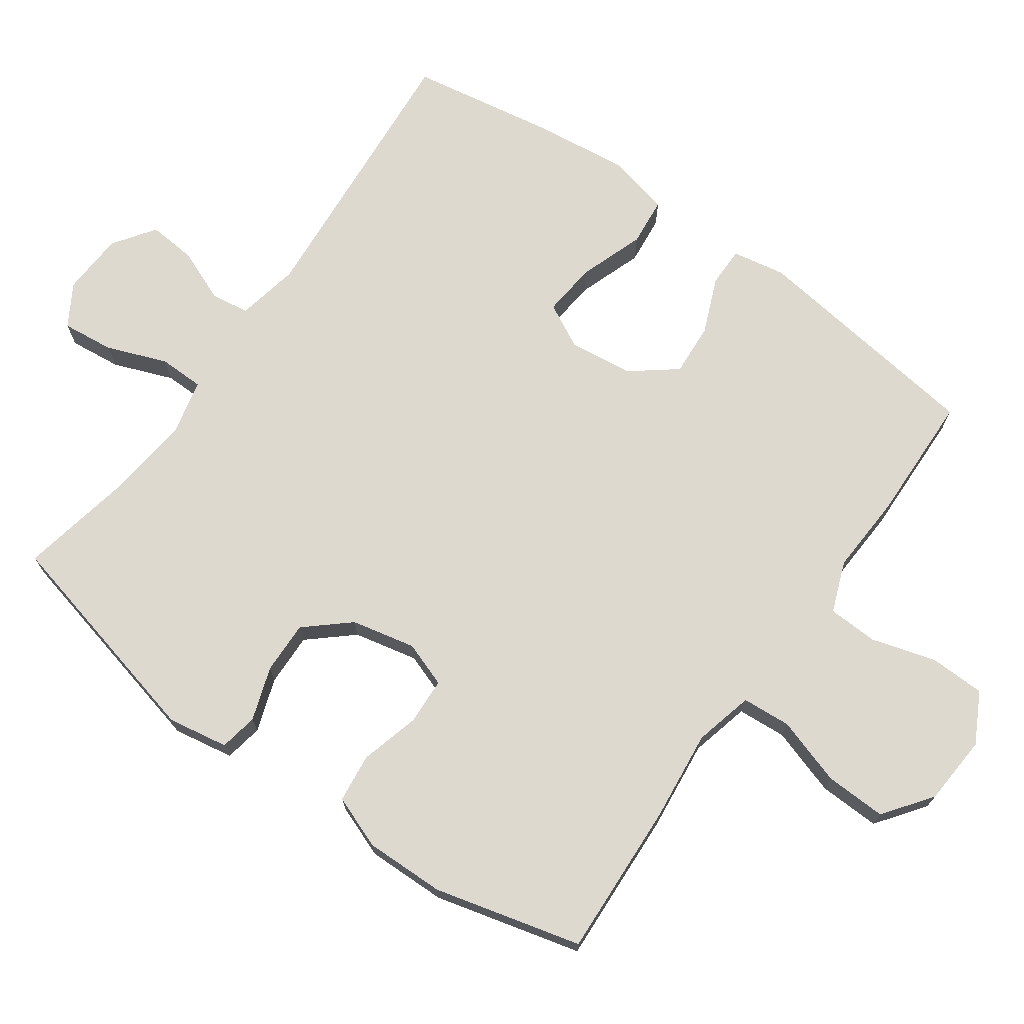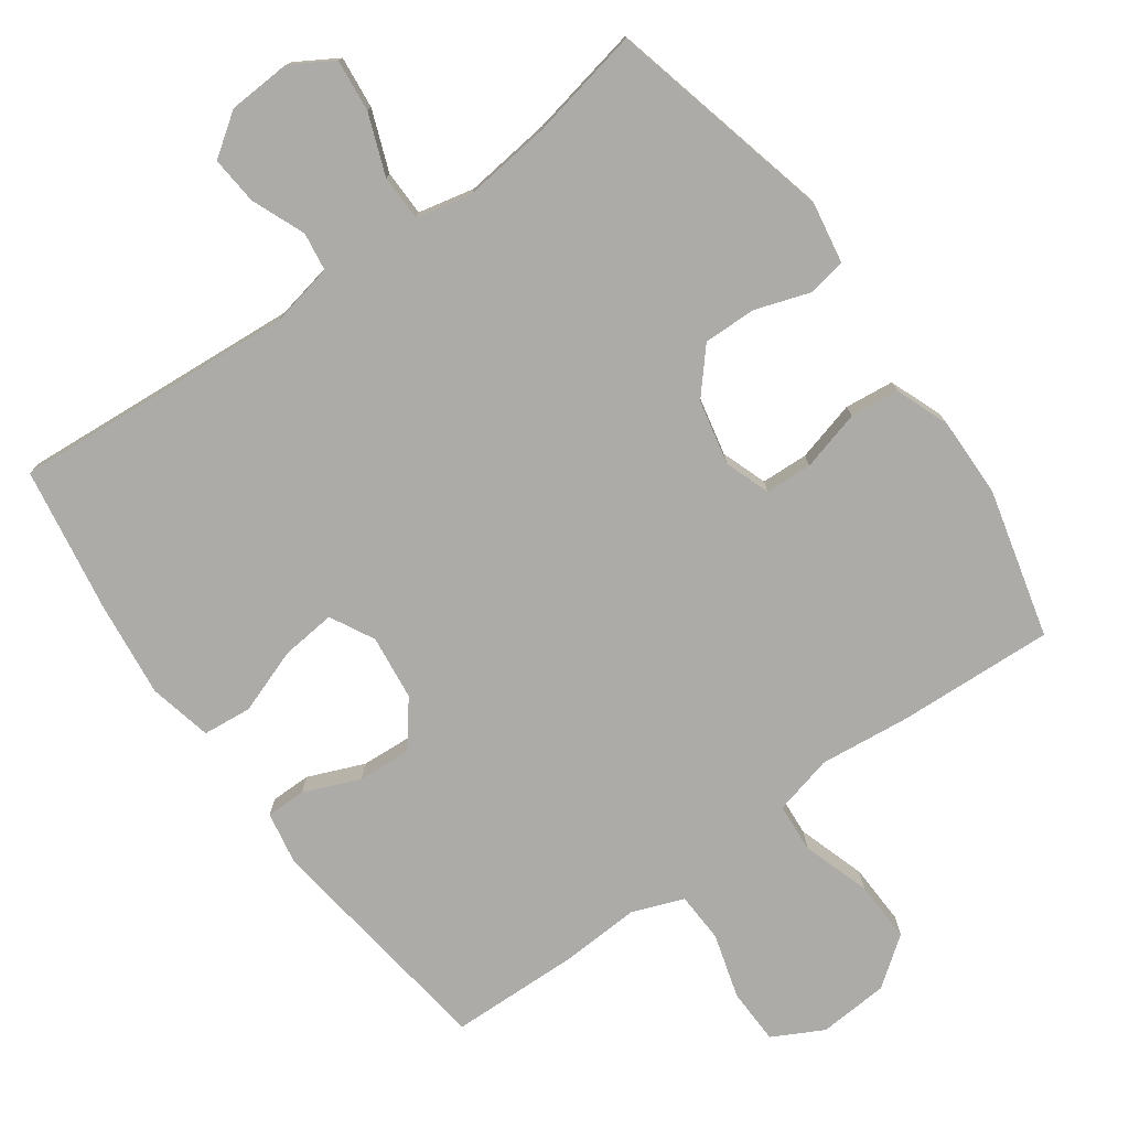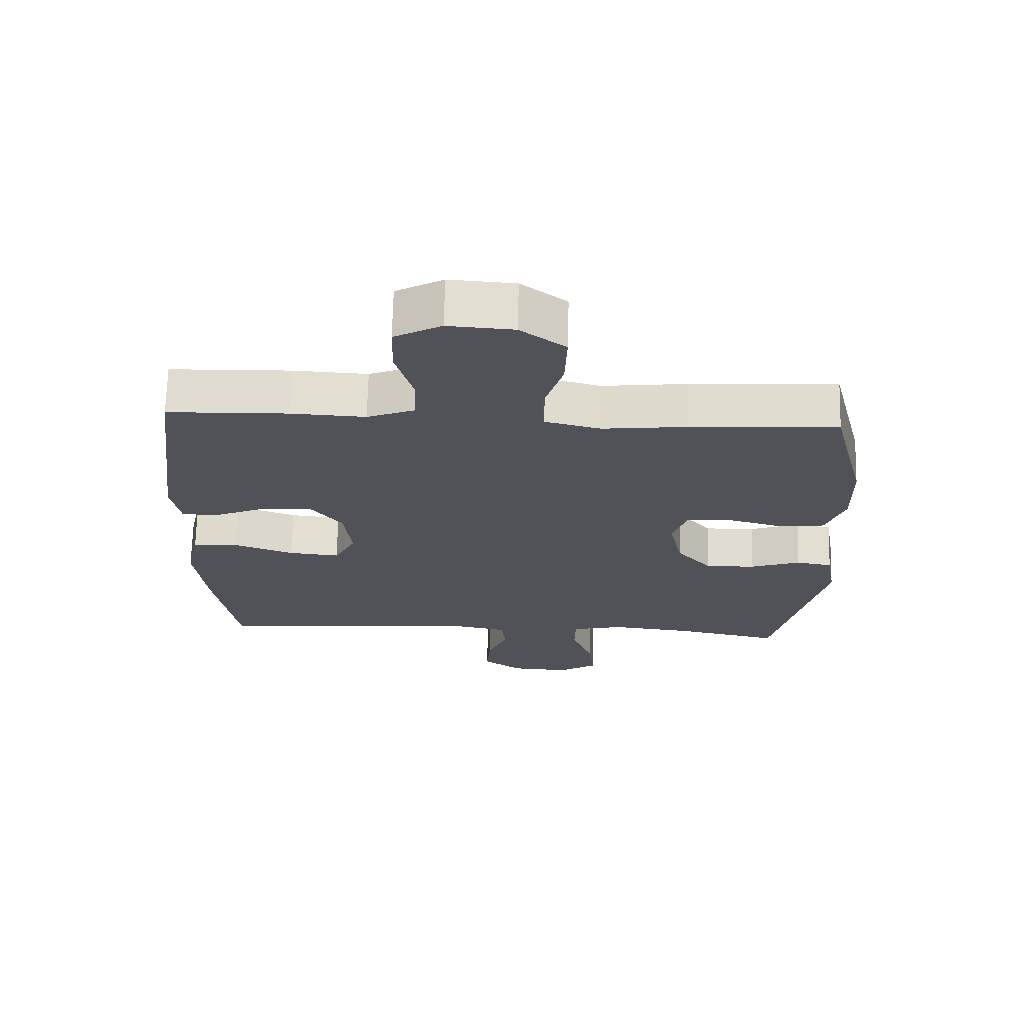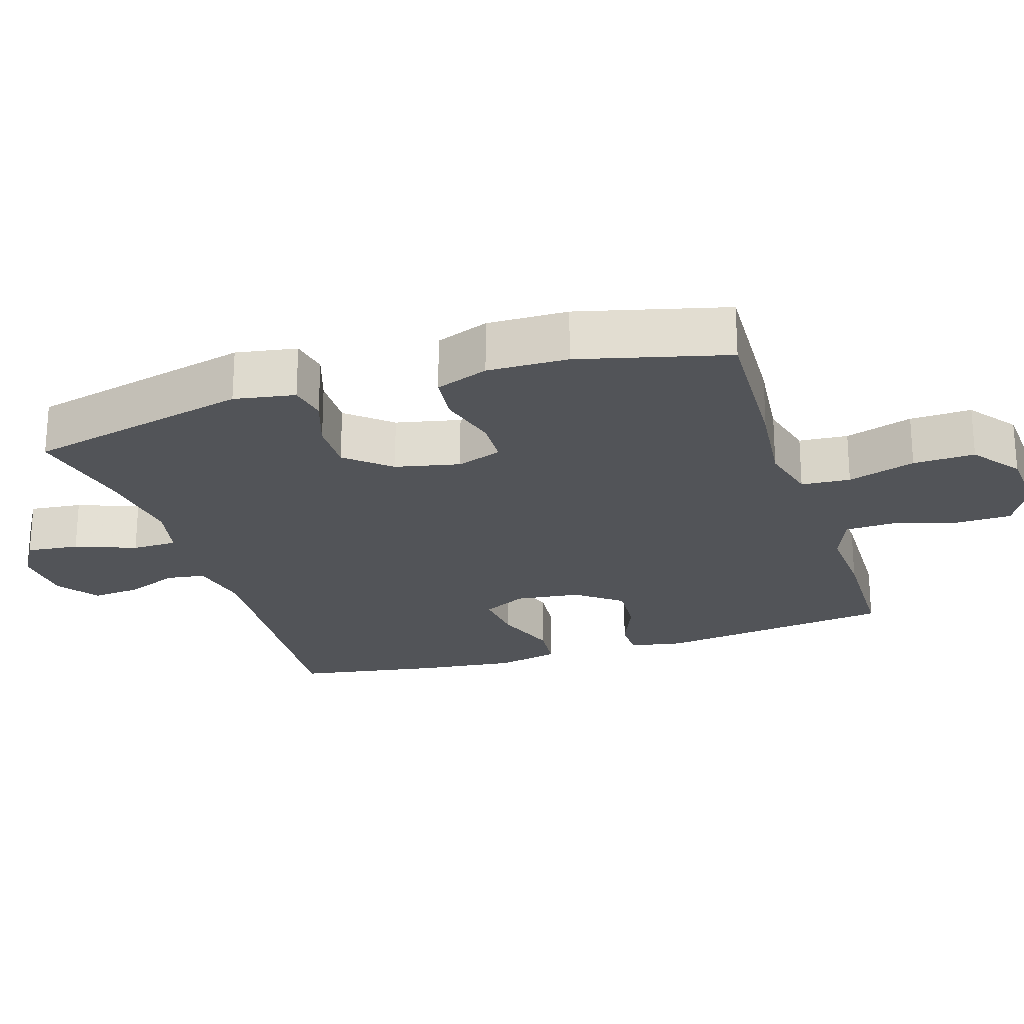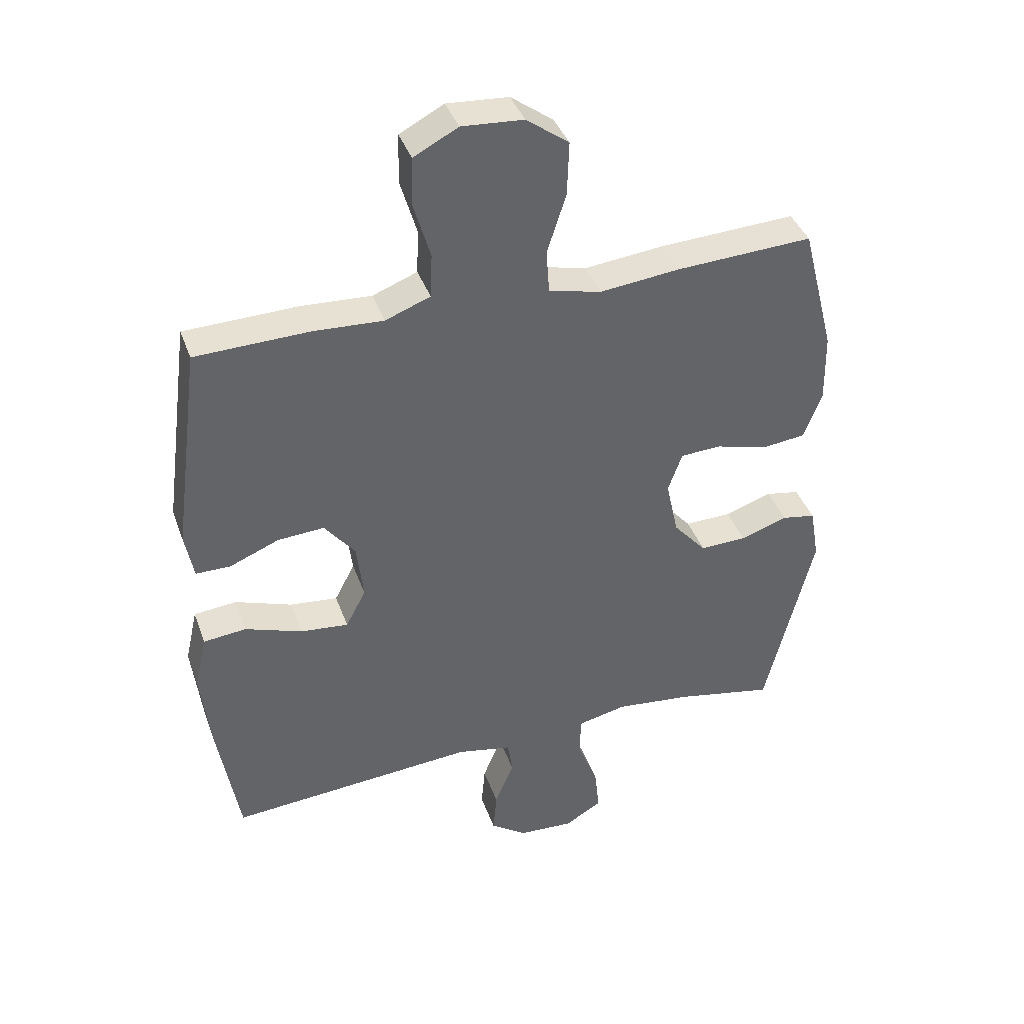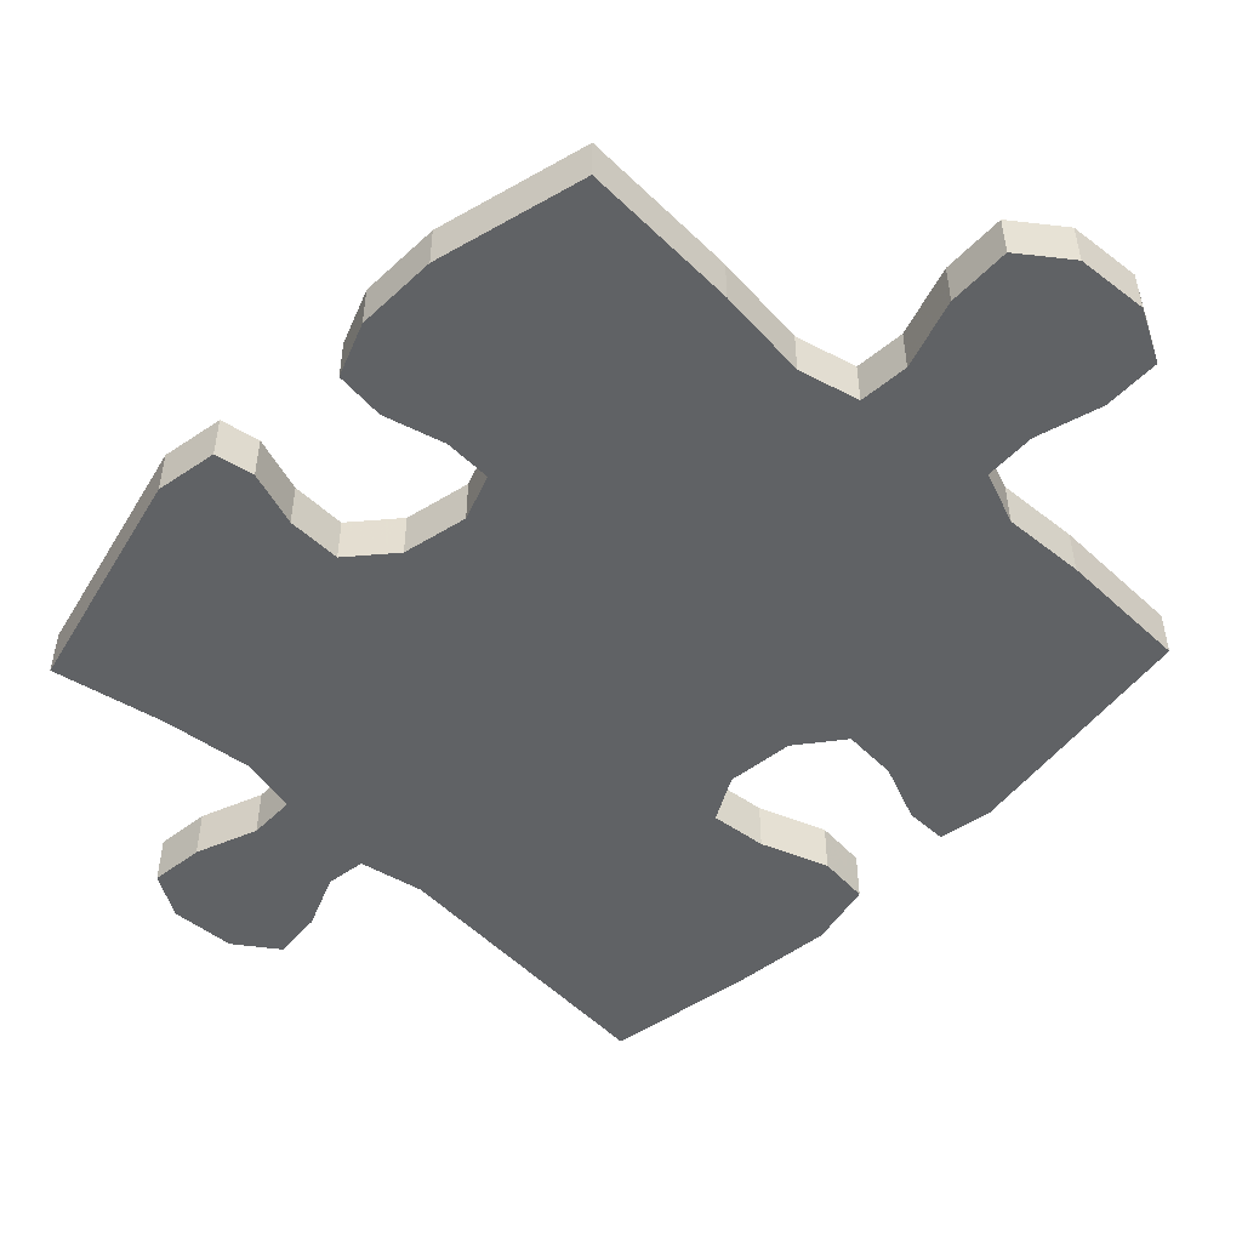
<metadata>
{"format":"obj","ext":"obj","renderer":"f3d","projection":"perspective","resolution":1024,"background":"white","views":[{"elev":71.5,"azim":-54.6,"up":"+Y"},{"elev":-76.5,"azim":-144.3,"up":"+Y"},{"elev":68.6,"azim":-178.6,"up":"+Z"},{"elev":-23.0,"azim":-72.3,"up":"+Y"},{"elev":39.8,"azim":161.2,"up":"+Z"},{"elev":-50.5,"azim":-43.7,"up":"+Y"}]}
</metadata>
<code>
v -0.5 0.07 -0.5
v -0.578 0.07 -0.178
v -0.563 0.07 -0.091
v -0.508 0.07 -0.081
v -0.431 0.07 -0.107
v -0.355 0.07 -0.109
v -0.301 0.07 -0.047
v -0.281 0.07 0.045
v -0.304 0.07 0.11
v -0.371 0.07 0.113
v -0.457 0.07 0.09
v -0.527 0.07 0.098
v -0.556 0.07 0.174
v -0.554 0.07 0.289
v -0.5 0.07 0.5
v -0.277 0.07 0.489
v -0.147 0.07 0.475
v -0.062 0.07 0.496
v -0.057 0.07 0.566
v -0.088 0.07 0.663
v -0.091 0.07 0.751
v -0.022 0.07 0.802
v 0.078 0.07 0.809
v 0.15 0.07 0.771
v 0.152 0.07 0.691
v 0.125 0.07 0.599
v 0.128 0.07 0.527
v 0.201 0.07 0.499
v 0.315 0.07 0.505
v 0.5 0.07 0.5
v 0.545 0.07 0.159
v 0.531 0.07 0.083
v 0.474 0.07 0.083
v 0.394 0.07 0.116
v 0.318 0.07 0.121
v 0.268 0.07 0.057
v 0.257 0.07 -0.036
v 0.29 0.07 -0.099
v 0.368 0.07 -0.091
v 0.461 0.07 -0.058
v 0.531 0.07 -0.065
v 0.551 0.07 -0.155
v 0.535 0.07 -0.292
v 0.5 0.07 -0.5
v 0.096 0.07 -0.469
v 0.006 0.07 -0.487
v -0.002 0.07 -0.542
v 0.029 0.07 -0.618
v 0.035 0.07 -0.687
v -0.025 0.07 -0.729
v -0.115 0.07 -0.734
v -0.175 0.07 -0.698
v -0.167 0.07 -0.623
v -0.134 0.07 -0.537
v -0.135 0.07 -0.472
v -0.215 0.07 -0.454
v -0.339 0.07 -0.468
v -0.5 0 -0.5
v -0.578 0 -0.178
v -0.563 0 -0.091
v -0.508 0 -0.081
v -0.431 0 -0.107
v -0.355 0 -0.109
v -0.301 0 -0.047
v -0.281 0 0.045
v -0.304 0 0.11
v -0.371 0 0.113
v -0.457 0 0.09
v -0.527 0 0.098
v -0.556 0 0.174
v -0.554 0 0.289
v -0.5 0 0.5
v -0.277 0 0.489
v -0.147 0 0.475
v -0.062 0 0.496
v -0.057 0 0.566
v -0.088 0 0.663
v -0.091 0 0.751
v -0.022 0 0.802
v 0.078 0 0.809
v 0.15 0 0.771
v 0.152 0 0.691
v 0.125 0 0.599
v 0.128 0 0.527
v 0.201 0 0.499
v 0.315 0 0.505
v 0.5 0 0.5
v 0.545 0 0.159
v 0.531 0 0.083
v 0.474 0 0.083
v 0.394 0 0.116
v 0.318 0 0.121
v 0.268 0 0.057
v 0.257 0 -0.036
v 0.29 0 -0.099
v 0.368 0 -0.091
v 0.461 0 -0.058
v 0.531 0 -0.065
v 0.551 0 -0.155
v 0.535 0 -0.292
v 0.5 0 -0.5
v 0.096 0 -0.469
v 0.006 0 -0.487
v -0.002 0 -0.542
v 0.029 0 -0.618
v 0.035 0 -0.687
v -0.025 0 -0.729
v -0.115 0 -0.734
v -0.175 0 -0.698
v -0.167 0 -0.623
v -0.134 0 -0.537
v -0.135 0 -0.472
v -0.215 0 -0.454
v -0.339 0 -0.468
f 52 53 54
f 51 52 54
f 50 51 54
f 49 50 54
f 48 49 54
f 47 48 54
f 46 47 54 55
f 45 46 55 56
f 43 44 45
f 42 43 45
f 41 42 45
f 40 41 45
f 39 40 45
f 38 39 45 56
f 32 33 34
f 31 32 34
f 30 31 34
f 29 30 34
f 28 29 34
f 27 28 34 35
f 24 25 26
f 23 24 26
f 22 23 26
f 21 22 26
f 20 21 26
f 19 20 26
f 18 19 26 27
f 27 35 36
f 18 27 36
f 17 18 36
f 15 16 17
f 14 15 17
f 13 14 17
f 12 13 17
f 11 12 17
f 10 11 17
f 3 4 5
f 2 3 5
f 1 2 5
f 57 1 5
f 57 5 6
f 57 6 7
f 56 57 7
f 38 56 7
f 37 38 7
f 36 37 7 8
f 17 36 8 9
f 9 10 17
f 111 110 109
f 111 109 108
f 111 108 107
f 111 107 106
f 111 106 105
f 111 105 104
f 112 111 104 103
f 113 112 103 102
f 102 101 100
f 102 100 99
f 102 99 98
f 102 98 97
f 102 97 96
f 113 102 96 95
f 91 90 89
f 91 89 88
f 91 88 87
f 91 87 86
f 91 86 85
f 92 91 85 84
f 83 82 81
f 83 81 80
f 83 80 79
f 83 79 78
f 83 78 77
f 83 77 76
f 84 83 76 75
f 93 92 84
f 93 84 75
f 93 75 74
f 74 73 72
f 74 72 71
f 74 71 70
f 74 70 69
f 74 69 68
f 74 68 67
f 62 61 60
f 62 60 59
f 62 59 58
f 62 58 114
f 63 62 114
f 64 63 114
f 64 114 113
f 64 113 95
f 64 95 94
f 65 64 94 93
f 66 65 93 74
f 74 67 66
f 1 58 59 2
f 2 59 60 3
f 3 60 61 4
f 4 61 62 5
f 5 62 63 6
f 6 63 64 7
f 7 64 65 8
f 8 65 66 9
f 9 66 67 10
f 10 67 68 11
f 11 68 69 12
f 12 69 70 13
f 13 70 71 14
f 14 71 72 15
f 15 72 73 16
f 16 73 74 17
f 17 74 75 18
f 18 75 76 19
f 19 76 77 20
f 20 77 78 21
f 21 78 79 22
f 22 79 80 23
f 23 80 81 24
f 24 81 82 25
f 25 82 83 26
f 26 83 84 27
f 27 84 85 28
f 28 85 86 29
f 29 86 87 30
f 30 87 88 31
f 31 88 89 32
f 32 89 90 33
f 33 90 91 34
f 34 91 92 35
f 35 92 93 36
f 36 93 94 37
f 37 94 95 38
f 38 95 96 39
f 39 96 97 40
f 40 97 98 41
f 41 98 99 42
f 42 99 100 43
f 43 100 101 44
f 44 101 102 45
f 45 102 103 46
f 46 103 104 47
f 47 104 105 48
f 48 105 106 49
f 49 106 107 50
f 50 107 108 51
f 51 108 109 52
f 52 109 110 53
f 53 110 111 54
f 54 111 112 55
f 55 112 113 56
f 56 113 114 57
f 57 114 58 1

</code>
